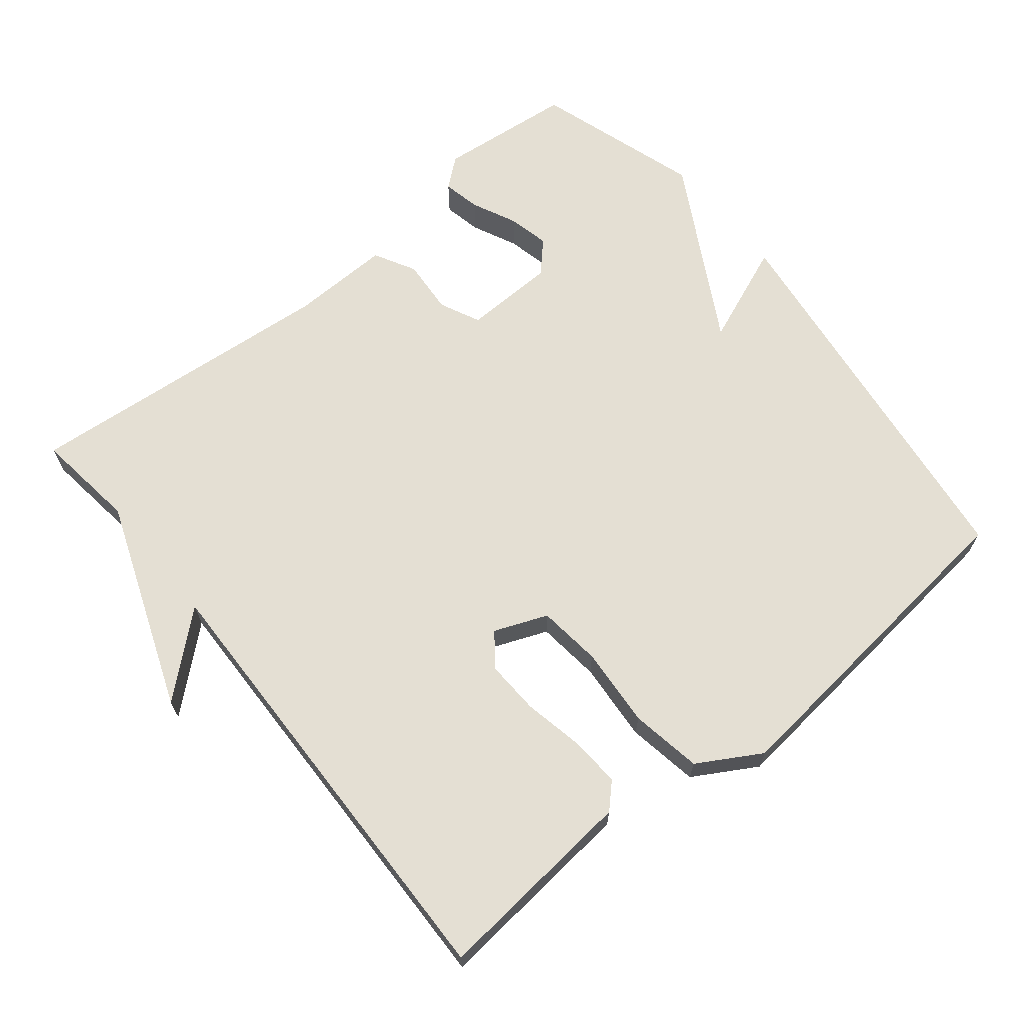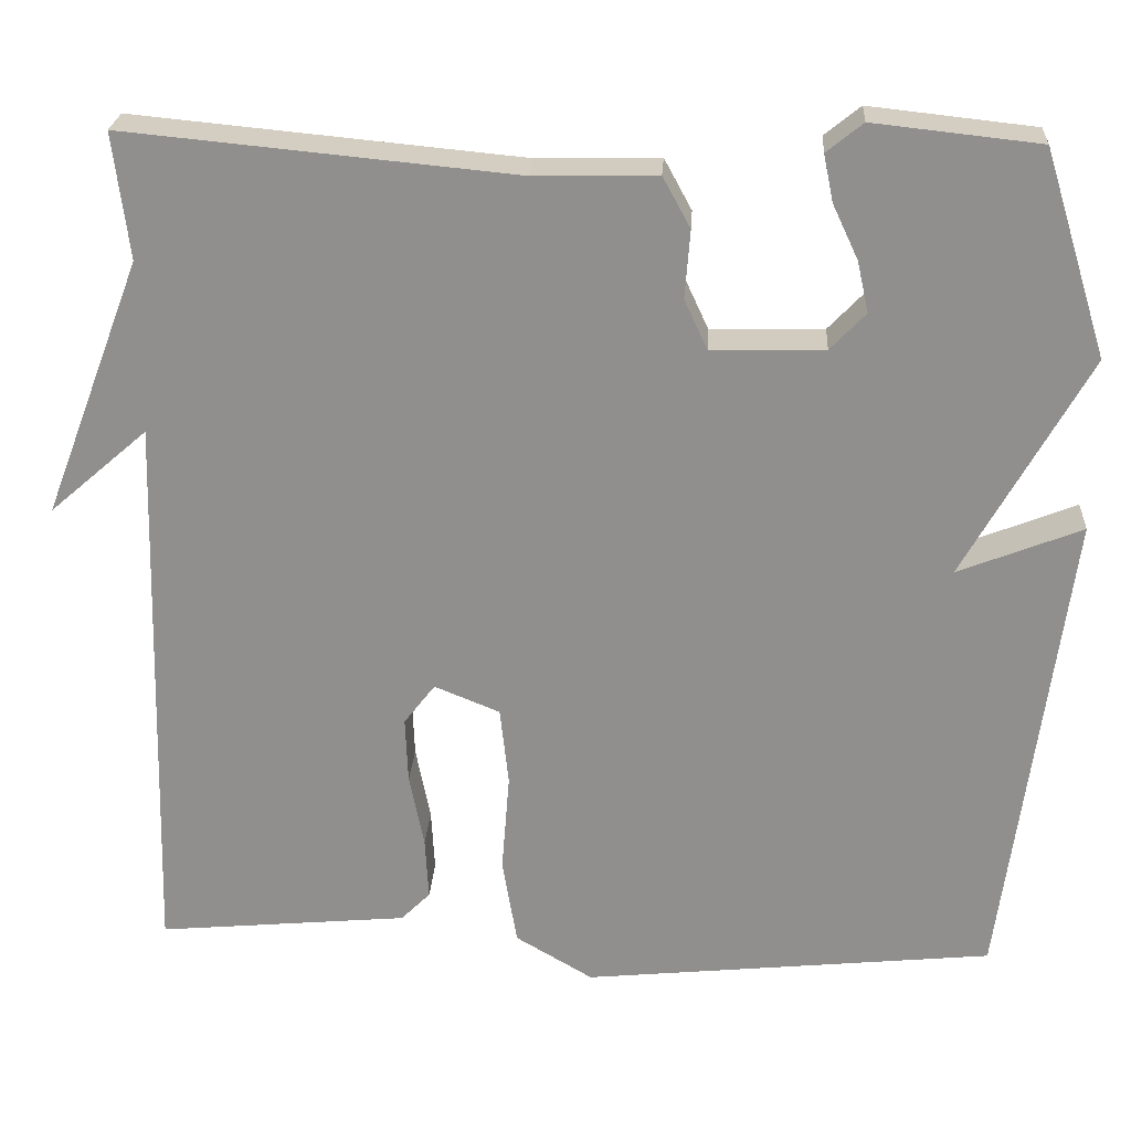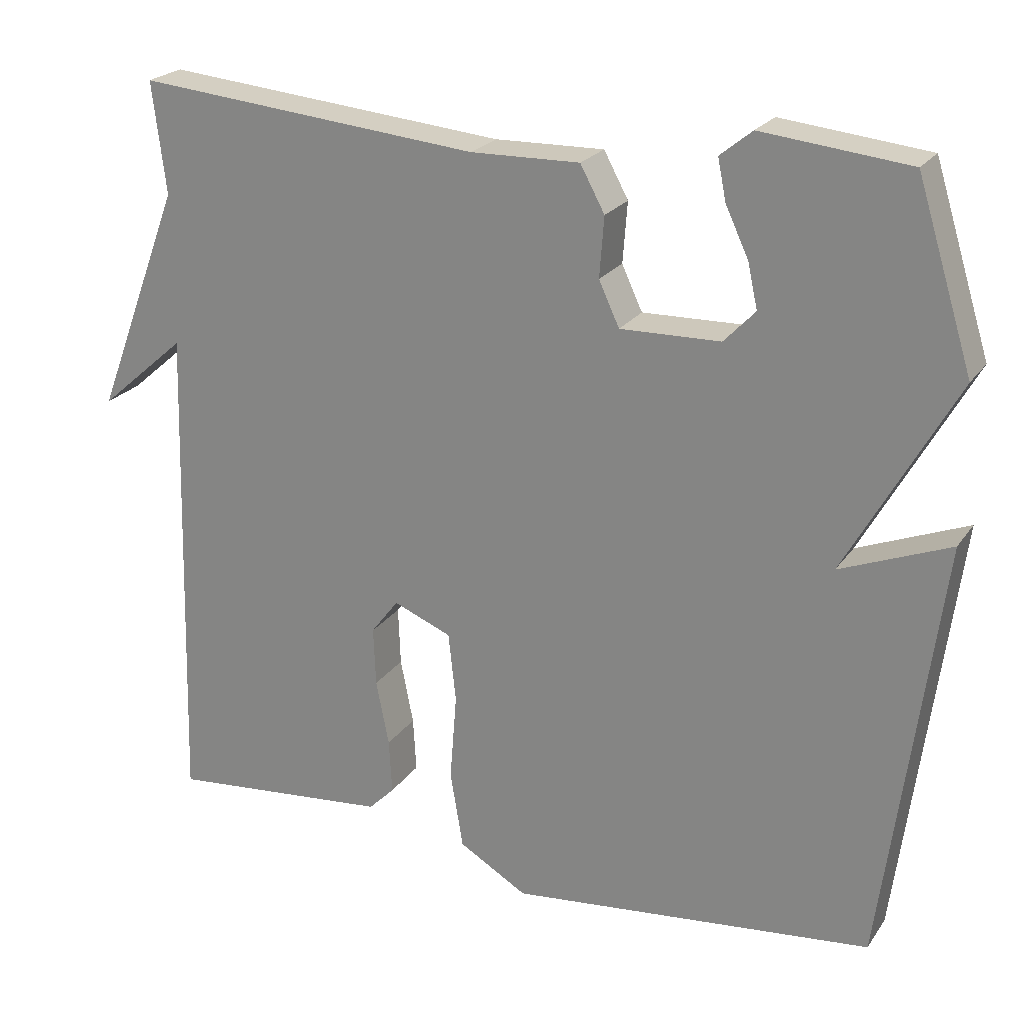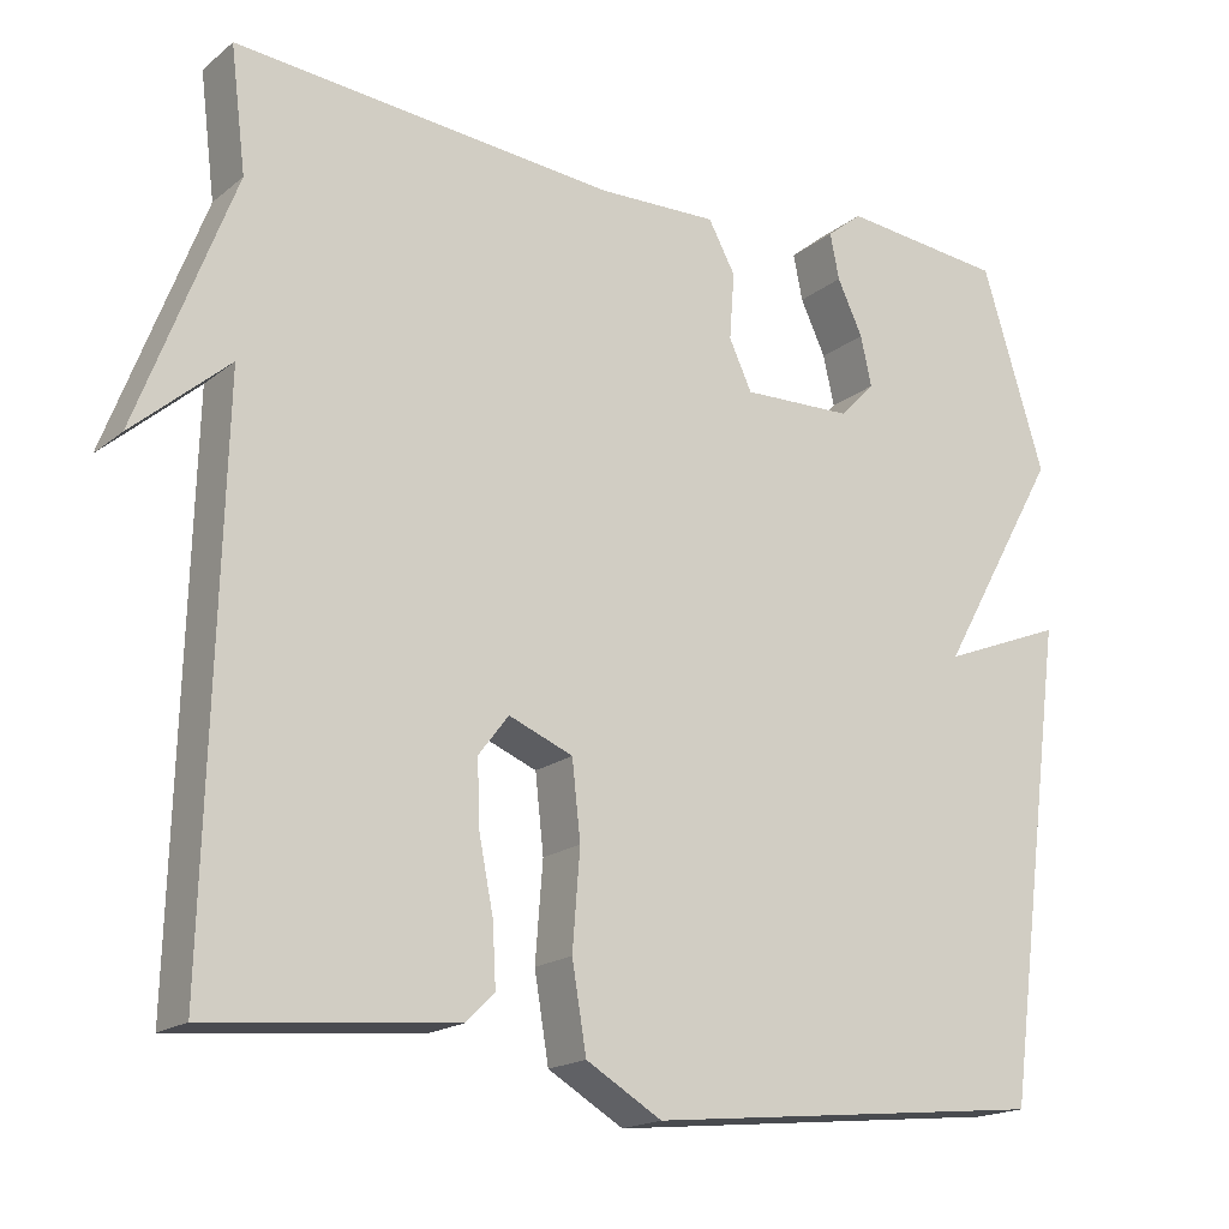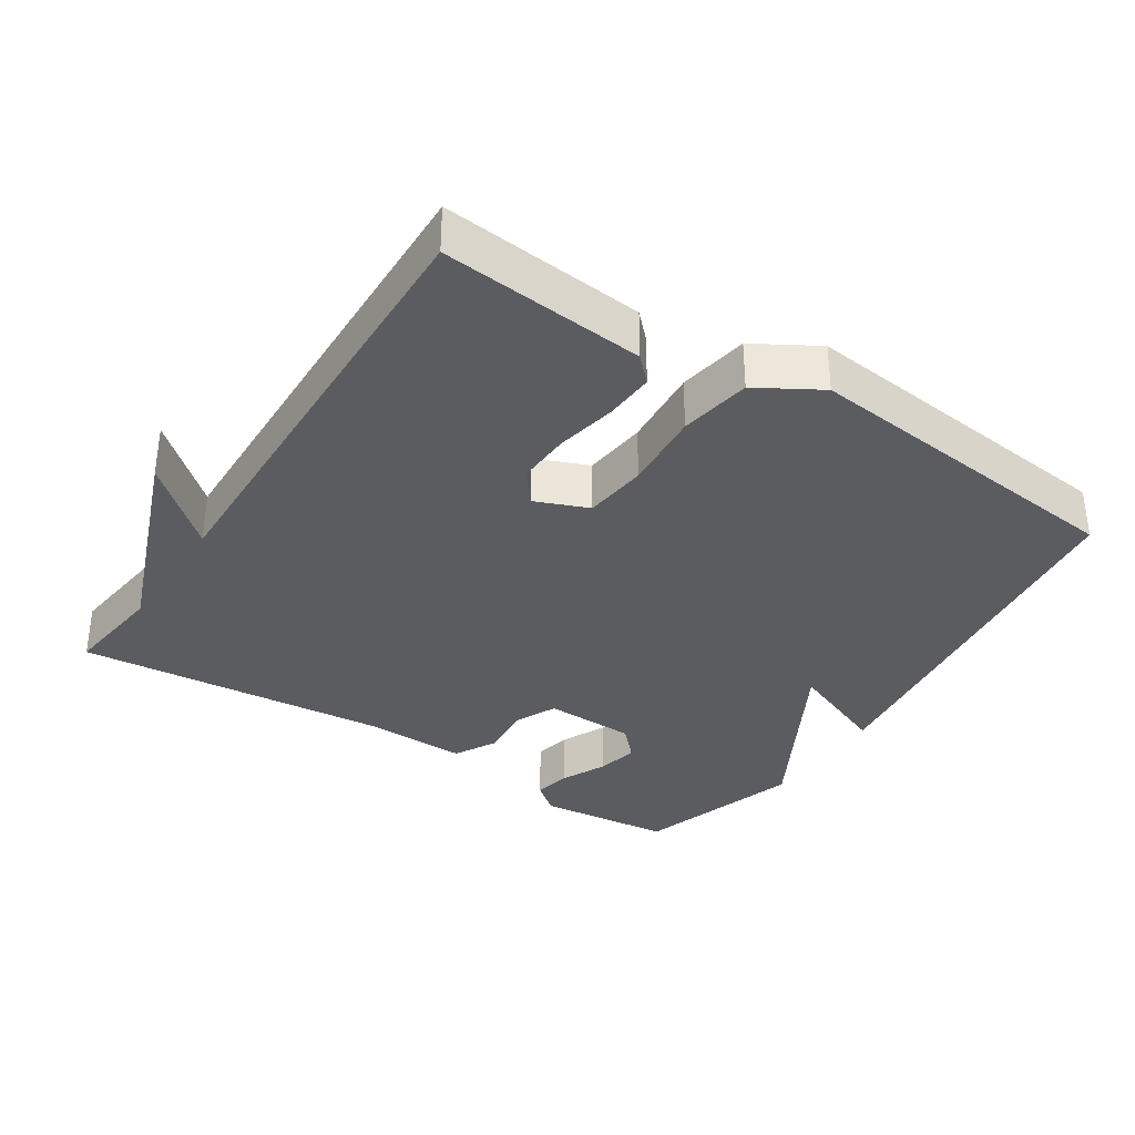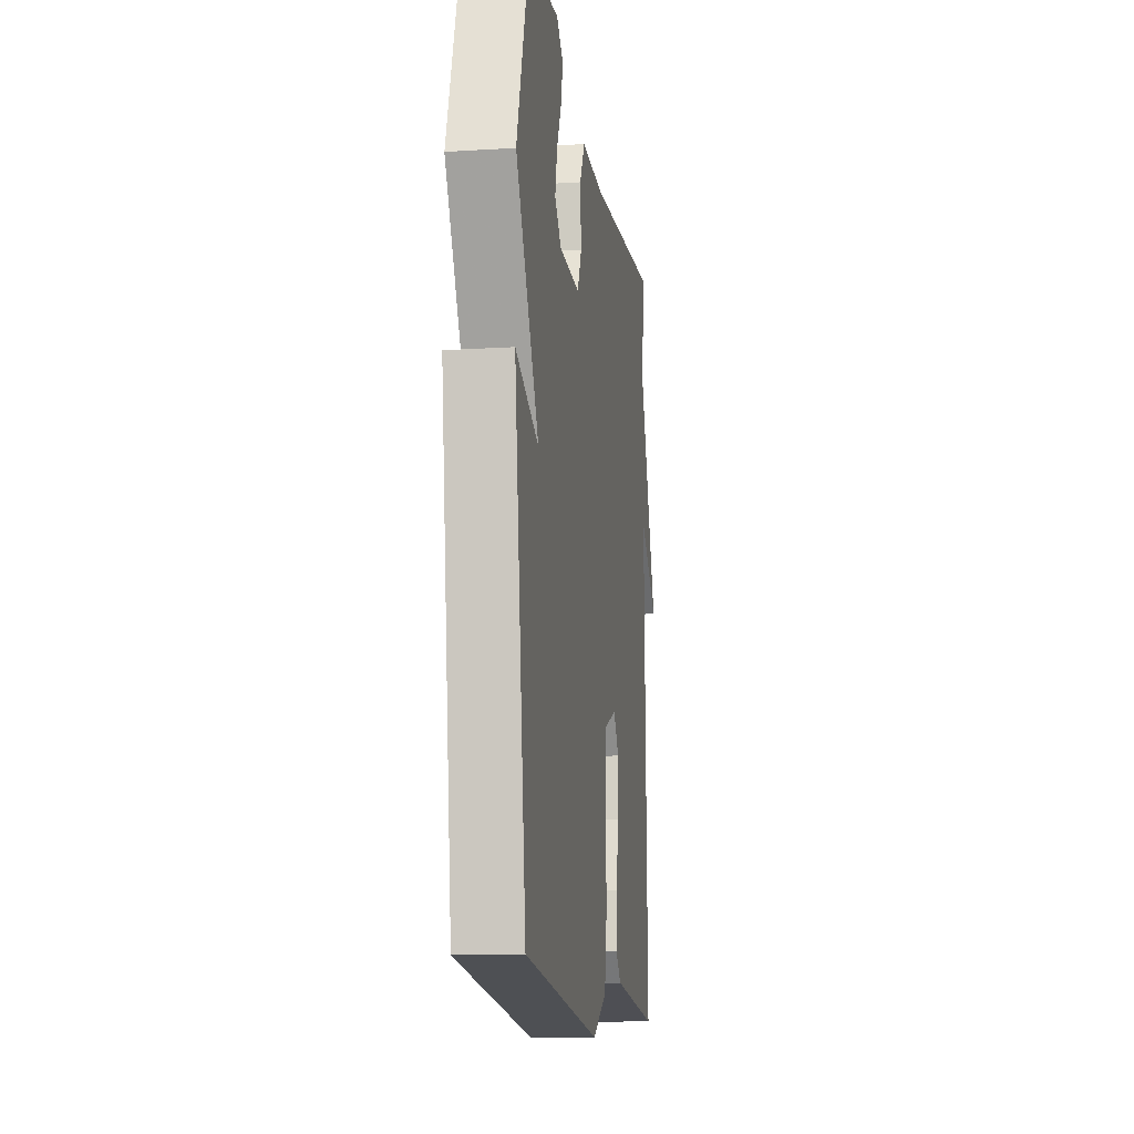
<metadata>
{"format":"obj","ext":"obj","renderer":"f3d","projection":"perspective","resolution":1024,"background":"white","views":[{"elev":66.7,"azim":140.7,"up":"+Y"},{"elev":24.2,"azim":-176.6,"up":"+Z"},{"elev":22.7,"azim":-154.4,"up":"+Z"},{"elev":-17.8,"azim":146.3,"up":"+Z"},{"elev":-34.7,"azim":146.8,"up":"+Y"},{"elev":-13.2,"azim":-81.8,"up":"+Z"}]}
</metadata>
<code>
v -0.5 0.07 -0.5
v -0.574 0.07 0.062
v -0.43 0.07 0.005
v -0.574 0.07 0.262
v -0.5 0.07 0.5
v -0.307 0.07 0.521
v -0.265 0.07 0.487
v -0.276 0.07 0.433
v -0.306 0.07 0.369
v -0.319 0.07 0.31
v -0.278 0.07 0.267
v -0.147 0.07 0.264
v -0.12 0.07 0.322
v -0.126 0.07 0.401
v -0.094 0.07 0.46
v 0.049 0.07 0.457
v 0.5 0.07 0.5
v 0.482 0.07 0.354
v 0.596 0.07 0.055
v 0.482 0.07 0.154
v 0.5 0.07 -0.5
v 0.208 0.07 -0.473
v 0.174 0.07 -0.439
v 0.178 0.07 -0.367
v 0.195 0.07 -0.281
v 0.198 0.07 -0.204
v 0.162 0.07 -0.157
v 0.086 0.07 -0.188
v 0.076 0.07 -0.279
v 0.085 0.07 -0.394
v 0.068 0.07 -0.496
v -0.022 0.07 -0.549
v -0.5 0 -0.5
v -0.574 0 0.062
v -0.43 0 0.005
v -0.574 0 0.262
v -0.5 0 0.5
v -0.307 0 0.521
v -0.265 0 0.487
v -0.276 0 0.433
v -0.306 0 0.369
v -0.319 0 0.31
v -0.278 0 0.267
v -0.147 0 0.264
v -0.12 0 0.322
v -0.126 0 0.401
v -0.094 0 0.46
v 0.049 0 0.457
v 0.5 0 0.5
v 0.482 0 0.354
v 0.596 0 0.055
v 0.482 0 0.154
v 0.5 0 -0.5
v 0.208 0 -0.473
v 0.174 0 -0.439
v 0.178 0 -0.367
v 0.195 0 -0.281
v 0.198 0 -0.204
v 0.162 0 -0.157
v 0.086 0 -0.188
v 0.076 0 -0.279
v 0.085 0 -0.394
v 0.068 0 -0.496
v -0.022 0 -0.549
f 1 2 3
f 32 1 3
f 31 32 3
f 30 31 3
f 29 30 3
f 3 4 5
f 29 3 5
f 28 29 5
f 23 24 25
f 22 23 25
f 21 22 25
f 20 21 25
f 20 25 26
f 18 19 20
f 18 20 26 27
f 18 27 28
f 17 18 28
f 16 17 28
f 15 16 28
f 14 15 28
f 13 14 28
f 7 8 9
f 6 7 9
f 5 6 9
f 5 9 10
f 28 5 10
f 12 13 28
f 11 12 28
f 10 11 28
f 35 34 33
f 35 33 64
f 35 64 63
f 35 63 62
f 35 62 61
f 37 36 35
f 37 35 61
f 37 61 60
f 57 56 55
f 57 55 54
f 57 54 53
f 57 53 52
f 58 57 52
f 52 51 50
f 59 58 52 50
f 60 59 50
f 60 50 49
f 60 49 48
f 60 48 47
f 60 47 46
f 60 46 45
f 41 40 39
f 41 39 38
f 41 38 37
f 42 41 37
f 42 37 60
f 60 45 44
f 60 44 43
f 60 43 42
f 1 33 34 2
f 2 34 35 3
f 3 35 36 4
f 4 36 37 5
f 5 37 38 6
f 6 38 39 7
f 7 39 40 8
f 8 40 41 9
f 9 41 42 10
f 10 42 43 11
f 11 43 44 12
f 12 44 45 13
f 13 45 46 14
f 14 46 47 15
f 15 47 48 16
f 16 48 49 17
f 17 49 50 18
f 18 50 51 19
f 19 51 52 20
f 20 52 53 21
f 21 53 54 22
f 22 54 55 23
f 23 55 56 24
f 24 56 57 25
f 25 57 58 26
f 26 58 59 27
f 27 59 60 28
f 28 60 61 29
f 29 61 62 30
f 30 62 63 31
f 31 63 64 32
f 32 64 33 1

</code>
